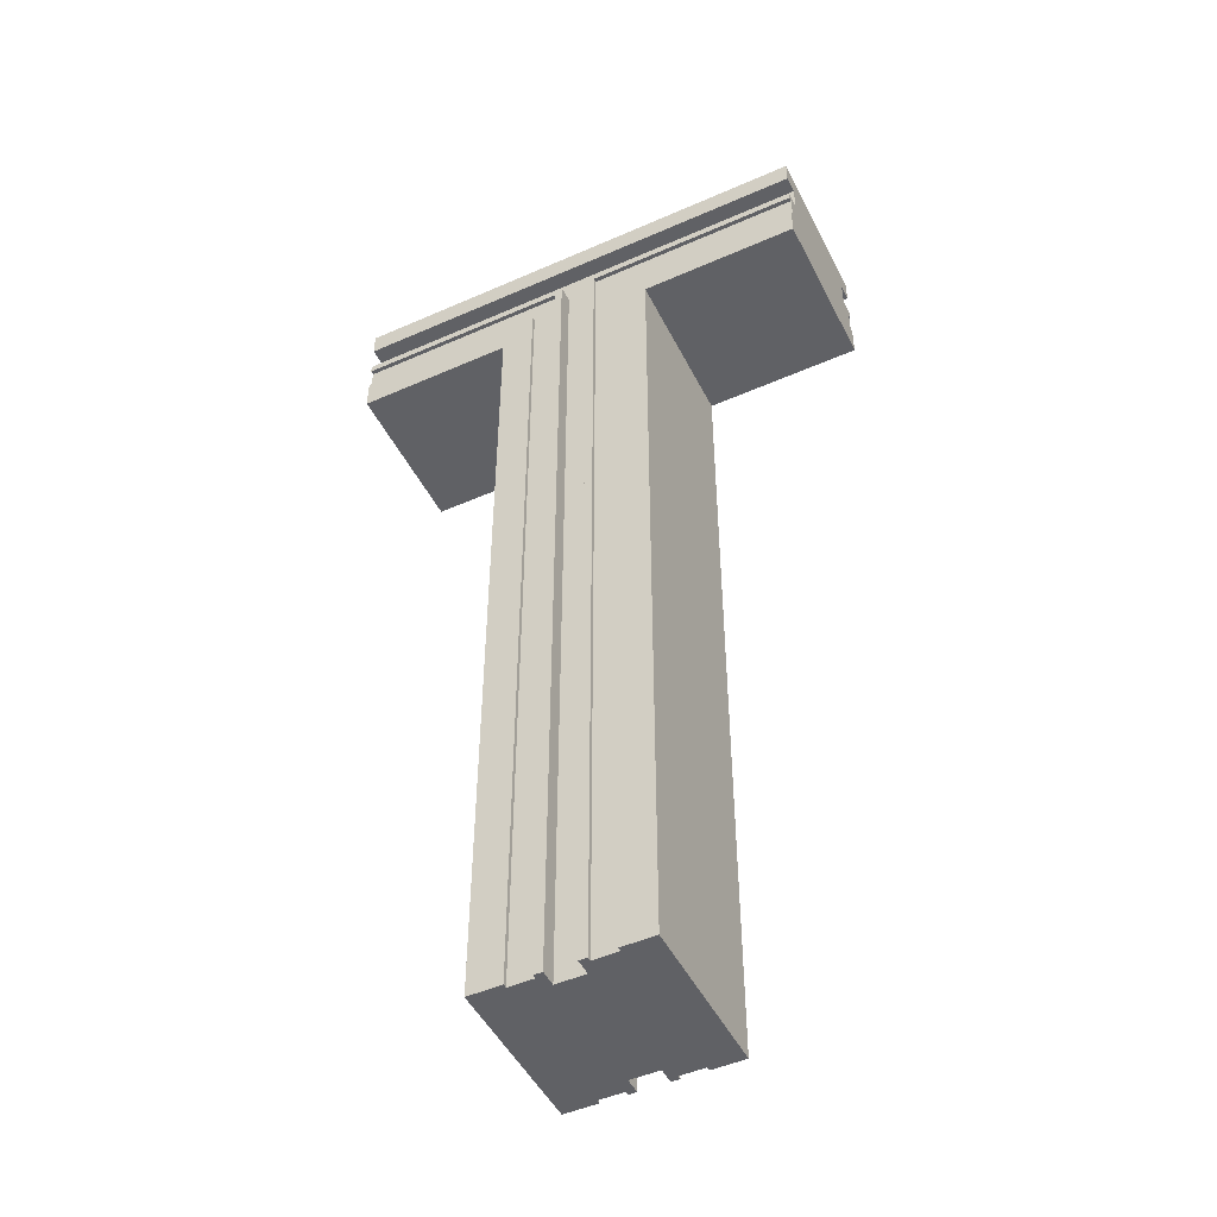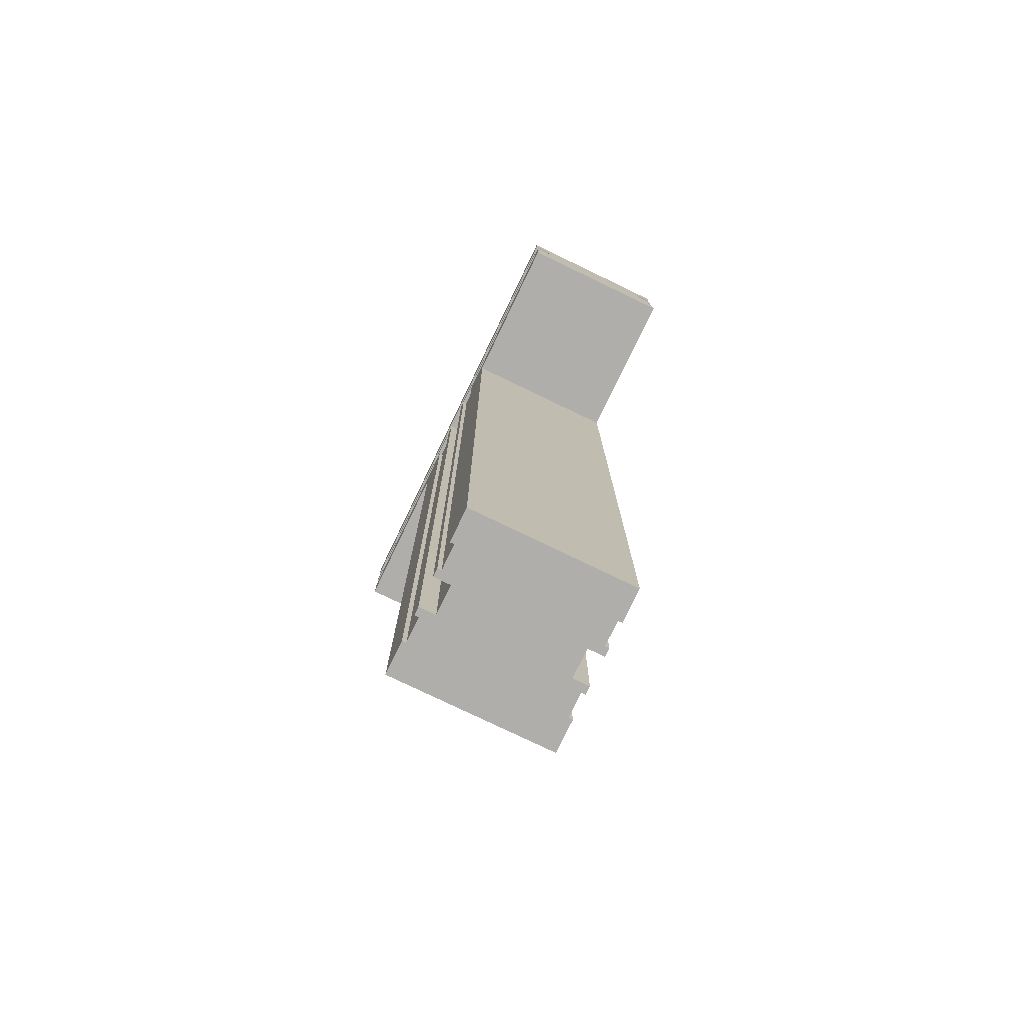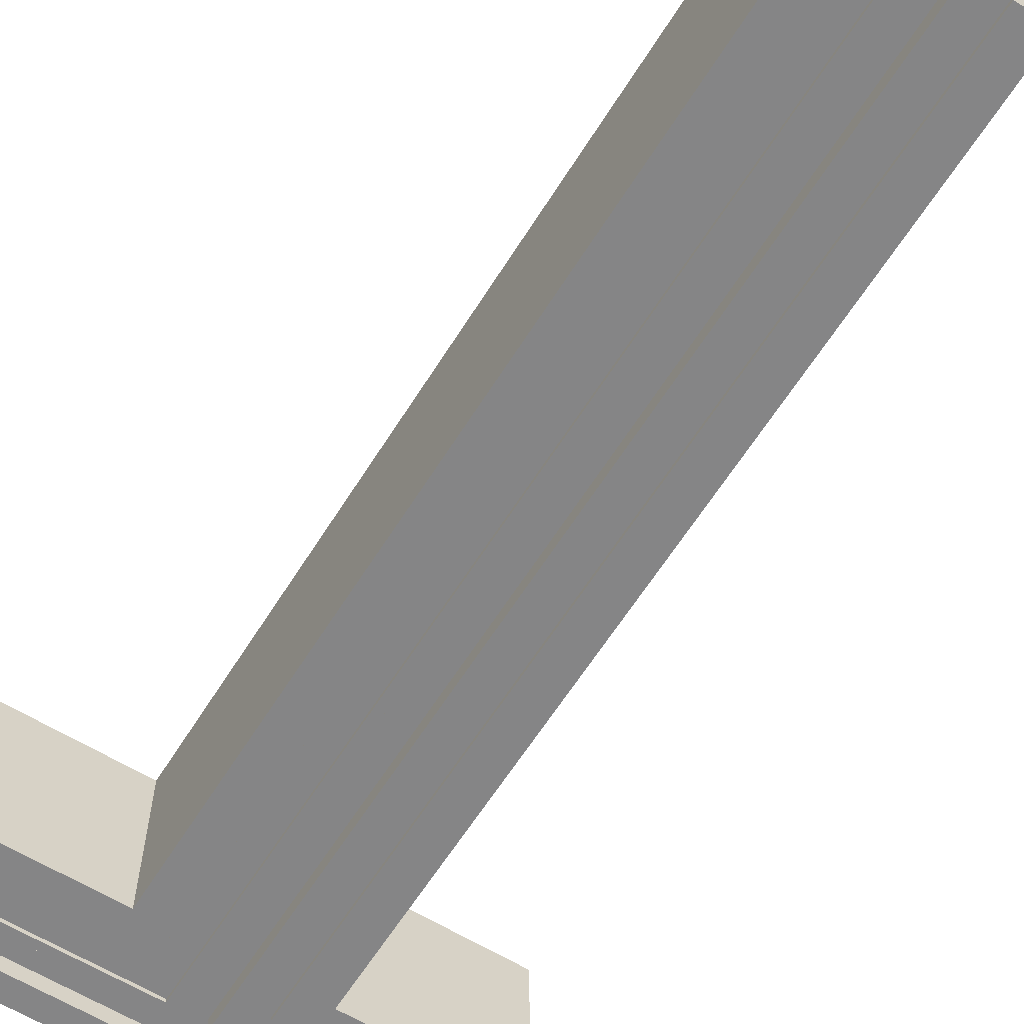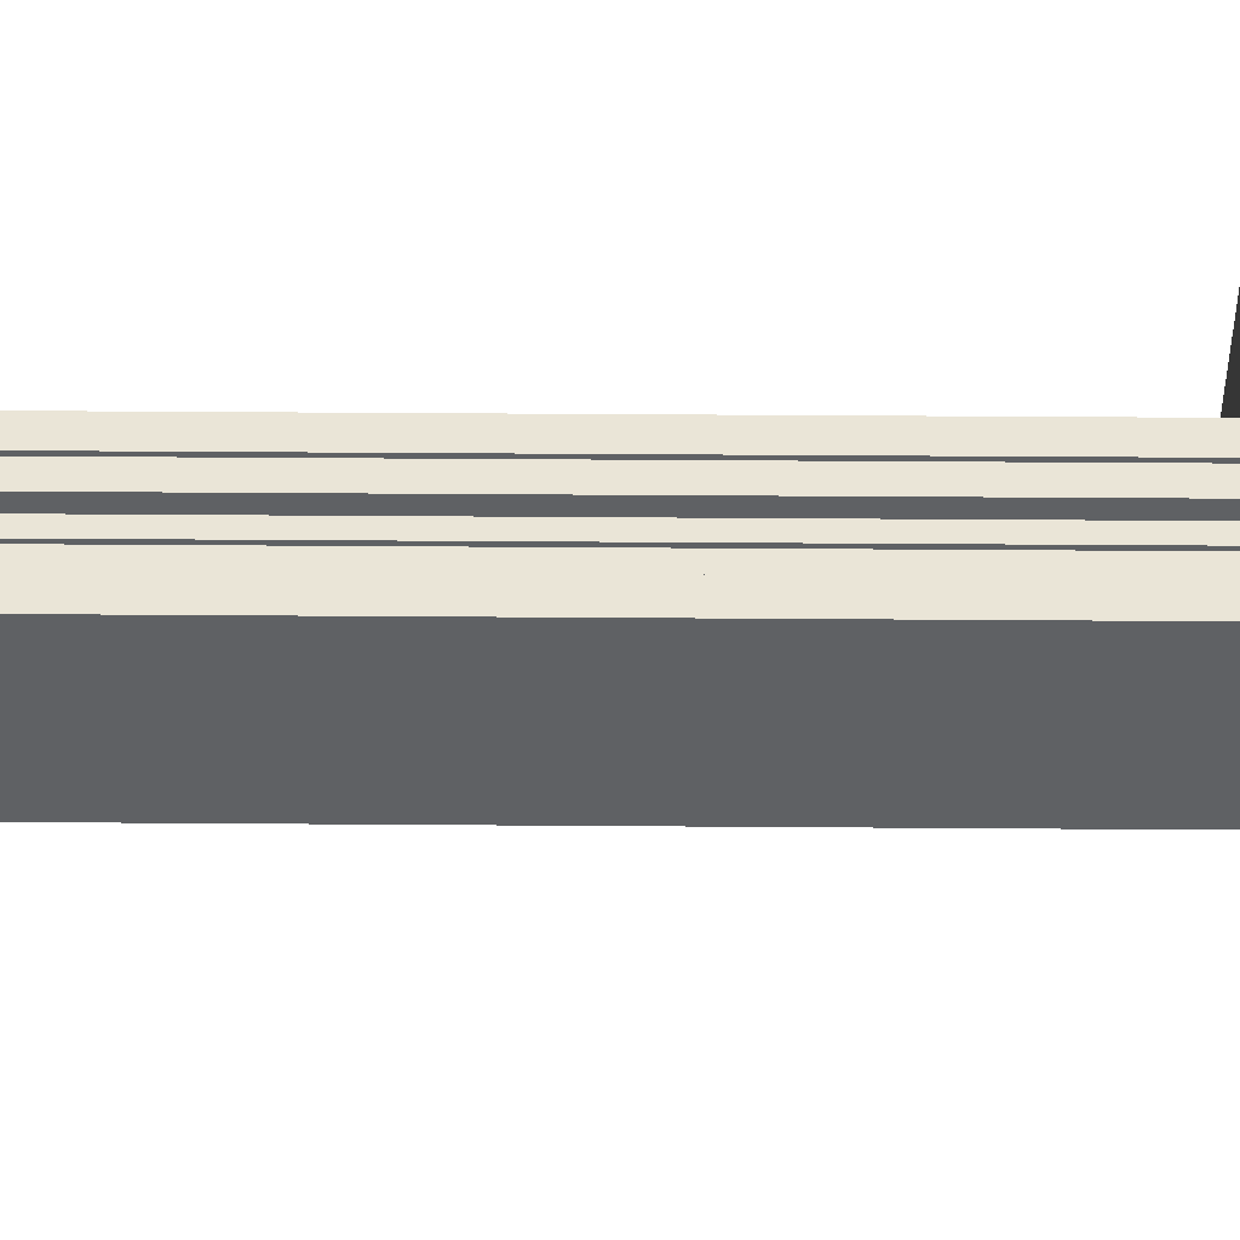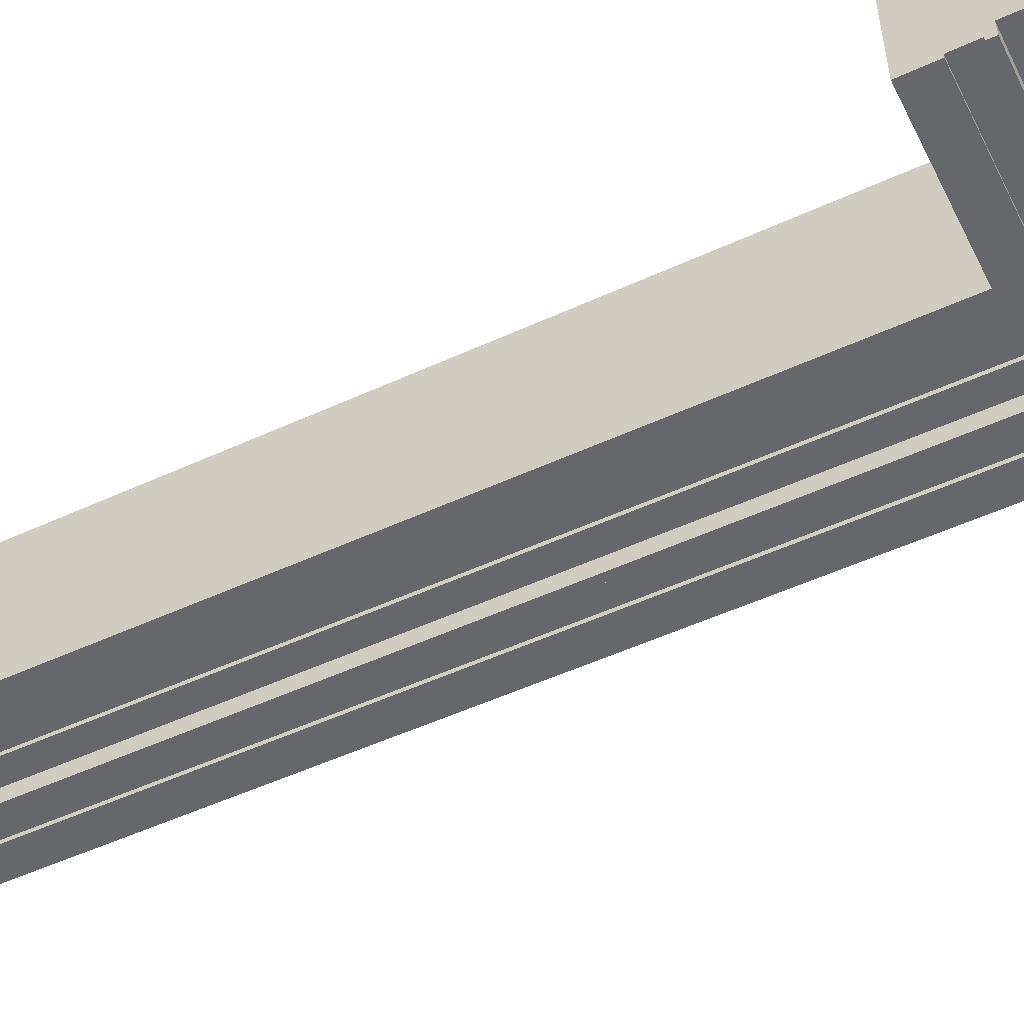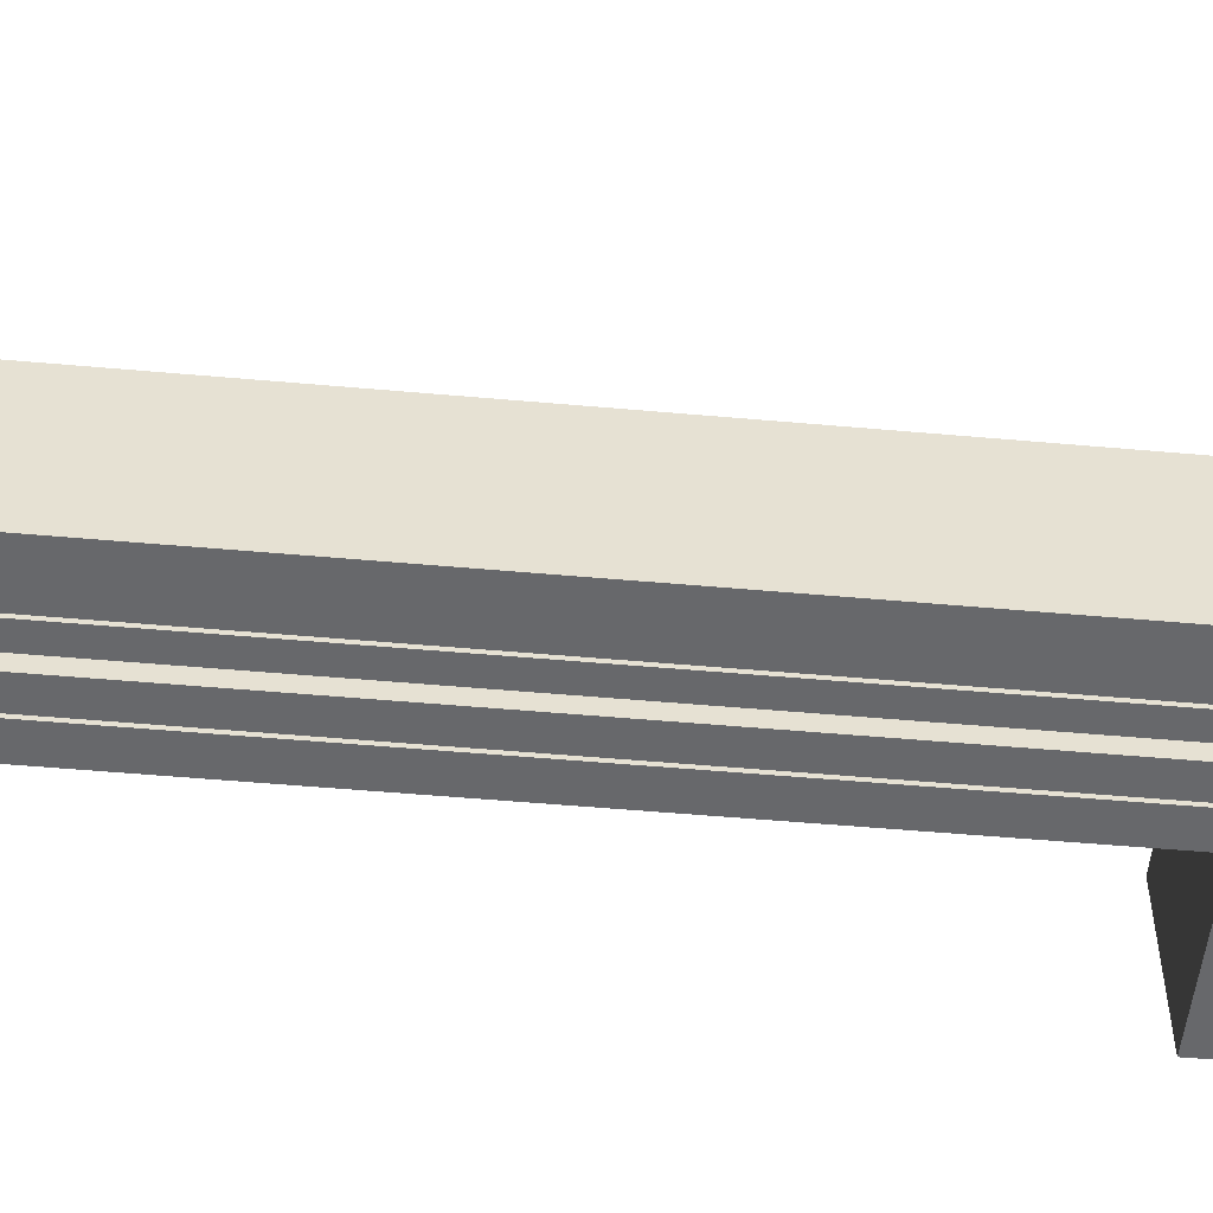
<metadata>
{"format":"obj","ext":"obj","renderer":"f3d","projection":"perspective","resolution":1024,"background":"white","views":[{"elev":-48.8,"azim":26.1,"up":"+Y"},{"elev":-77.9,"azim":64.3,"up":"+Y"},{"elev":-61.9,"azim":-31.9,"up":"+Z"},{"elev":44.4,"azim":90.5,"up":"+Z"},{"elev":-52.1,"azim":116.4,"up":"+Z"},{"elev":-52.4,"azim":84.5,"up":"+Z"}]}
</metadata>
<code>
o Plat
v 5.9 -0.9 1.9
v 5.9 -0.9 -2
v 5.9 -0.1 1.9
v 5.9 -0.1 1.8
v 5.9 -0.1 -1.9
v 5.9 -0.1 -2
v 5.9 0.5 1.9
v 5.9 0.5 1.8
v 5.9 0.5 -1.9
v 5.9 0.5 -2
v 5.9 0.7 1.9
v 5.9 0.7 1.5
v 5.9 0.7 -1.6
v 5.9 0.7 -2
v 5.9 1.4 1.9
v 5.9 1.4 1.5
v 5.9 1.4 -1.6
v 5.9 1.4 -2
v 5.9 2 1.9
v 5.9 2 -2
v 9.8 -21.4 1.9
v 9.8 -21.4 -2
v 9.8 -0.9 1.9
v 9.8 -0.9 -2
v 11.2 -21.4 1.9
v 11.2 -21.4 1.8
v 11.2 -21.4 -1.9
v 11.2 -21.4 -2
v 11.2 0.5 1.9
v 11.2 0.5 1.8
v 11.2 0.5 -1.9
v 11.2 0.5 -2
v 12.1 -21.4 1.9
v 12.1 -21.4 1.5
v 12.1 -21.4 -1.6
v 12.1 -21.4 -2
v 12.1 0.7 1.9
v 12.1 0.7 1.5
v 12.1 0.7 -1.6
v 12.1 0.7 -2
v 12.9 -21.4 1.9
v 12.9 -21.4 1.8
v 12.9 -21.4 -1.9
v 12.9 -21.4 -2
v 12.9 -0.1 1.9
v 12.9 -0.1 1.8
v 12.9 -0.1 -1.9
v 12.9 -0.1 -2
v 10.6 -21.4 1.9
v 10.6 -21.4 1.8
v 10.6 -21.4 -1.9
v 10.6 -21.4 -2
v 10.6 -0.1 1.9
v 10.6 -0.1 1.8
v 10.6 -0.1 -1.9
v 10.6 -0.1 -2
v 11.4 -21.4 1.9
v 11.4 -21.4 1.5
v 11.4 -21.4 -1.6
v 11.4 -21.4 -2
v 11.4 0.7 1.9
v 11.4 0.7 1.5
v 11.4 0.7 -1.6
v 11.4 0.7 -2
v 12.3 -21.4 1.9
v 12.3 -21.4 1.8
v 12.3 -21.4 -1.9
v 12.3 -21.4 -2
v 12.3 0.5 1.9
v 12.3 0.5 1.8
v 12.3 0.5 -1.9
v 12.3 0.5 -2
v 13.7 -21.4 1.9
v 13.7 -21.4 -2
v 13.7 -0.9 1.9
v 13.7 -0.9 -2
v 17.6 -0.9 1.9
v 17.6 -0.9 -2
v 17.6 -0.1 1.9
v 17.6 -0.1 1.8
v 17.6 -0.1 -1.9
v 17.6 -0.1 -2
v 17.6 0.5 1.9
v 17.6 0.5 1.8
v 17.6 0.5 -1.9
v 17.6 0.5 -2
v 17.6 0.7 1.9
v 17.6 0.7 1.5
v 17.6 0.7 -1.6
v 17.6 0.7 -2
v 17.6 1.4 1.9
v 17.6 1.4 1.5
v 17.6 1.4 -1.6
v 17.6 1.4 -2
v 17.6 2 1.9
v 17.6 2 -2
v 5.9 -0.9 1.9
v 5.9 -0.1 1.9
v 5.9 0.5 1.9
v 5.9 0.7 1.9
v 5.9 1.4 1.9
v 5.9 2 1.9
v 9.8 -21.4 1.9
v 9.8 -0.9 1.9
v 10.6 -21.4 1.9
v 10.6 -0.1 1.9
v 11.2 -21.4 1.9
v 11.2 0.5 1.9
v 11.4 -21.4 1.9
v 11.4 0.7 1.9
v 12.1 -21.4 1.9
v 12.1 0.7 1.9
v 12.3 -21.4 1.9
v 12.3 0.5 1.9
v 12.9 -21.4 1.9
v 12.9 -0.1 1.9
v 13.7 -21.4 1.9
v 13.7 -0.9 1.9
v 17.6 -0.9 1.9
v 17.6 -0.1 1.9
v 17.6 0.5 1.9
v 17.6 0.7 1.9
v 17.6 1.4 1.9
v 17.6 2 1.9
v 5.9 -0.1 1.8
v 5.9 0.5 1.8
v 10.6 -21.4 1.8
v 10.6 -0.1 1.8
v 11.2 -21.4 1.8
v 11.2 0.5 1.8
v 12.3 -21.4 1.8
v 12.3 0.5 1.8
v 12.9 -21.4 1.8
v 12.9 -0.1 1.8
v 17.6 -0.1 1.8
v 17.6 0.5 1.8
v 5.9 0.7 1.5
v 5.9 1.4 1.5
v 11.4 -21.4 1.5
v 11.4 0.7 1.5
v 12.1 -21.4 1.5
v 12.1 0.7 1.5
v 17.6 0.7 1.5
v 17.6 1.4 1.5
v 5.9 0.7 -1.6
v 5.9 1.4 -1.6
v 11.4 -21.4 -1.6
v 11.4 0.7 -1.6
v 12.1 -21.4 -1.6
v 12.1 0.7 -1.6
v 17.6 0.7 -1.6
v 17.6 1.4 -1.6
v 5.9 -0.1 -1.9
v 5.9 0.5 -1.9
v 10.6 -21.4 -1.9
v 10.6 -0.1 -1.9
v 11.2 -21.4 -1.9
v 11.2 0.5 -1.9
v 12.3 -21.4 -1.9
v 12.3 0.5 -1.9
v 12.9 -21.4 -1.9
v 12.9 -0.1 -1.9
v 17.6 -0.1 -1.9
v 17.6 0.5 -1.9
v 5.9 -0.9 -2
v 5.9 -0.1 -2
v 5.9 0.5 -2
v 5.9 0.7 -2
v 5.9 1.4 -2
v 5.9 2 -2
v 9.8 -21.4 -2
v 9.8 -0.9 -2
v 10.6 -21.4 -2
v 10.6 -0.1 -2
v 11.2 -21.4 -2
v 11.2 0.5 -2
v 11.4 -21.4 -2
v 11.4 0.7 -2
v 12.1 -21.4 -2
v 12.1 0.7 -2
v 12.3 -21.4 -2
v 12.3 0.5 -2
v 12.9 -21.4 -2
v 12.9 -0.1 -2
v 13.7 -21.4 -2
v 13.7 -0.9 -2
v 17.6 -0.9 -2
v 17.6 -0.1 -2
v 17.6 0.5 -2
v 17.6 0.7 -2
v 17.6 1.4 -2
v 17.6 2 -2
v 9.8 -21.4 1.9
v 10.6 -21.4 1.9
v 11.2 -21.4 1.9
v 11.4 -21.4 1.9
v 12.1 -21.4 1.9
v 12.3 -21.4 1.9
v 12.9 -21.4 1.9
v 13.7 -21.4 1.9
v 10.6 -21.4 1.8
v 11.2 -21.4 1.8
v 12.3 -21.4 1.8
v 12.9 -21.4 1.8
v 11.4 -21.4 1.5
v 12.1 -21.4 1.5
v 11.4 -21.4 -1.6
v 12.1 -21.4 -1.6
v 10.6 -21.4 -1.9
v 11.2 -21.4 -1.9
v 12.3 -21.4 -1.9
v 12.9 -21.4 -1.9
v 9.8 -21.4 -2
v 10.6 -21.4 -2
v 11.2 -21.4 -2
v 11.4 -21.4 -2
v 12.1 -21.4 -2
v 12.3 -21.4 -2
v 12.9 -21.4 -2
v 13.7 -21.4 -2
v 5.9 -0.9 1.9
v 9.8 -0.9 1.9
v 13.7 -0.9 1.9
v 17.6 -0.9 1.9
v 5.9 -0.9 -2
v 9.8 -0.9 -2
v 13.7 -0.9 -2
v 17.6 -0.9 -2
v 5.9 0.5 1.9
v 11.2 0.5 1.9
v 12.3 0.5 1.9
v 17.6 0.5 1.9
v 5.9 0.5 1.8
v 11.2 0.5 1.8
v 12.3 0.5 1.8
v 17.6 0.5 1.8
v 5.9 0.5 -1.9
v 11.2 0.5 -1.9
v 12.3 0.5 -1.9
v 17.6 0.5 -1.9
v 5.9 0.5 -2
v 11.2 0.5 -2
v 12.3 0.5 -2
v 17.6 0.5 -2
v 5.9 1.4 1.9
v 17.6 1.4 1.9
v 5.9 1.4 1.5
v 17.6 1.4 1.5
v 5.9 1.4 -1.6
v 17.6 1.4 -1.6
v 5.9 1.4 -2
v 17.6 1.4 -2
v 5.9 -0.1 1.9
v 10.6 -0.1 1.9
v 12.9 -0.1 1.9
v 17.6 -0.1 1.9
v 5.9 -0.1 1.8
v 10.6 -0.1 1.8
v 12.9 -0.1 1.8
v 17.6 -0.1 1.8
v 5.9 -0.1 -1.9
v 10.6 -0.1 -1.9
v 12.9 -0.1 -1.9
v 17.6 -0.1 -1.9
v 5.9 -0.1 -2
v 10.6 -0.1 -2
v 12.9 -0.1 -2
v 17.6 -0.1 -2
v 5.9 0.7 1.9
v 11.4 0.7 1.9
v 12.1 0.7 1.9
v 17.6 0.7 1.9
v 5.9 0.7 1.5
v 11.4 0.7 1.5
v 12.1 0.7 1.5
v 17.6 0.7 1.5
v 5.9 0.7 -1.6
v 11.4 0.7 -1.6
v 12.1 0.7 -1.6
v 17.6 0.7 -1.6
v 5.9 0.7 -2
v 11.4 0.7 -2
v 12.1 0.7 -2
v 17.6 0.7 -2
v 5.9 2 1.9
v 17.6 2 1.9
v 5.9 2 -2
v 17.6 2 -2
f 3 2 1
f 4 2 3
f 5 2 4
f 6 2 5
f 8 5 4
f 9 5 8
f 11 8 7
f 11 10 9
f 11 9 8
f 12 10 11
f 13 10 12
f 14 10 13
f 16 13 12
f 17 13 16
f 19 16 15
f 19 18 17
f 19 17 16
f 20 18 19
f 23 22 21
f 24 22 23
f 29 26 25
f 30 26 29
f 31 28 27
f 32 28 31
f 37 34 33
f 38 34 37
f 39 36 35
f 40 36 39
f 45 42 41
f 46 42 45
f 47 44 43
f 48 44 47
f 49 50 53
f 53 50 54
f 51 52 55
f 55 52 56
f 57 58 61
f 61 58 62
f 59 60 63
f 63 60 64
f 65 66 69
f 69 66 70
f 67 68 71
f 71 68 72
f 73 74 75
f 75 74 76
f 77 78 79
f 79 78 80
f 80 78 81
f 81 78 82
f 80 81 84
f 84 81 85
f 83 84 87
f 85 86 87
f 84 85 87
f 87 86 88
f 88 86 89
f 89 86 90
f 88 89 92
f 92 89 93
f 91 92 95
f 93 94 95
f 92 93 95
f 95 94 96
f 104 98 97
f 105 104 103
f 106 98 104
f 106 104 105
f 108 100 99
f 109 108 107
f 110 100 108
f 110 108 109
f 113 112 111
f 114 112 113
f 117 116 115
f 118 116 117
f 119 116 118
f 120 116 119
f 121 112 114
f 122 112 121
f 123 102 101
f 124 102 123
f 128 126 125
f 129 128 127
f 130 126 128
f 130 128 129
f 133 132 131
f 134 132 133
f 135 132 134
f 136 132 135
f 140 138 137
f 141 140 139
f 142 138 140
f 142 140 141
f 143 138 142
f 144 138 143
f 145 146 148
f 147 148 149
f 148 146 150
f 149 148 150
f 150 146 151
f 151 146 152
f 153 154 156
f 155 156 157
f 156 154 158
f 157 156 158
f 159 160 161
f 161 160 162
f 162 160 163
f 163 160 164
f 165 166 172
f 171 172 173
f 172 166 174
f 173 172 174
f 167 168 176
f 175 176 177
f 176 168 178
f 177 176 178
f 179 180 181
f 181 180 182
f 183 184 185
f 185 184 186
f 186 184 187
f 187 184 188
f 182 180 189
f 189 180 190
f 169 170 191
f 191 170 192
f 201 194 193
f 202 196 195
f 203 198 197
f 204 200 199
f 205 202 201
f 205 196 202
f 206 203 197
f 206 204 203
f 207 205 201
f 207 206 205
f 208 204 206
f 208 206 207
f 209 207 201
f 209 201 193
f 210 207 209
f 211 204 208
f 212 200 204
f 212 204 211
f 213 209 193
f 214 209 213
f 215 207 210
f 216 207 215
f 217 211 208
f 218 211 217
f 219 200 212
f 220 200 219
f 225 222 221
f 226 222 225
f 227 224 223
f 228 224 227
f 233 230 229
f 234 230 233
f 235 232 231
f 236 232 235
f 241 238 237
f 242 238 241
f 243 240 239
f 244 240 243
f 247 246 245
f 248 246 247
f 251 250 249
f 252 250 251
f 253 254 257
f 257 254 258
f 255 256 259
f 259 256 260
f 261 262 265
f 265 262 266
f 263 264 267
f 267 264 268
f 269 270 273
f 273 270 274
f 271 272 275
f 275 272 276
f 277 278 281
f 281 278 282
f 279 280 283
f 283 280 284
f 285 286 287
f 287 286 288

</code>
